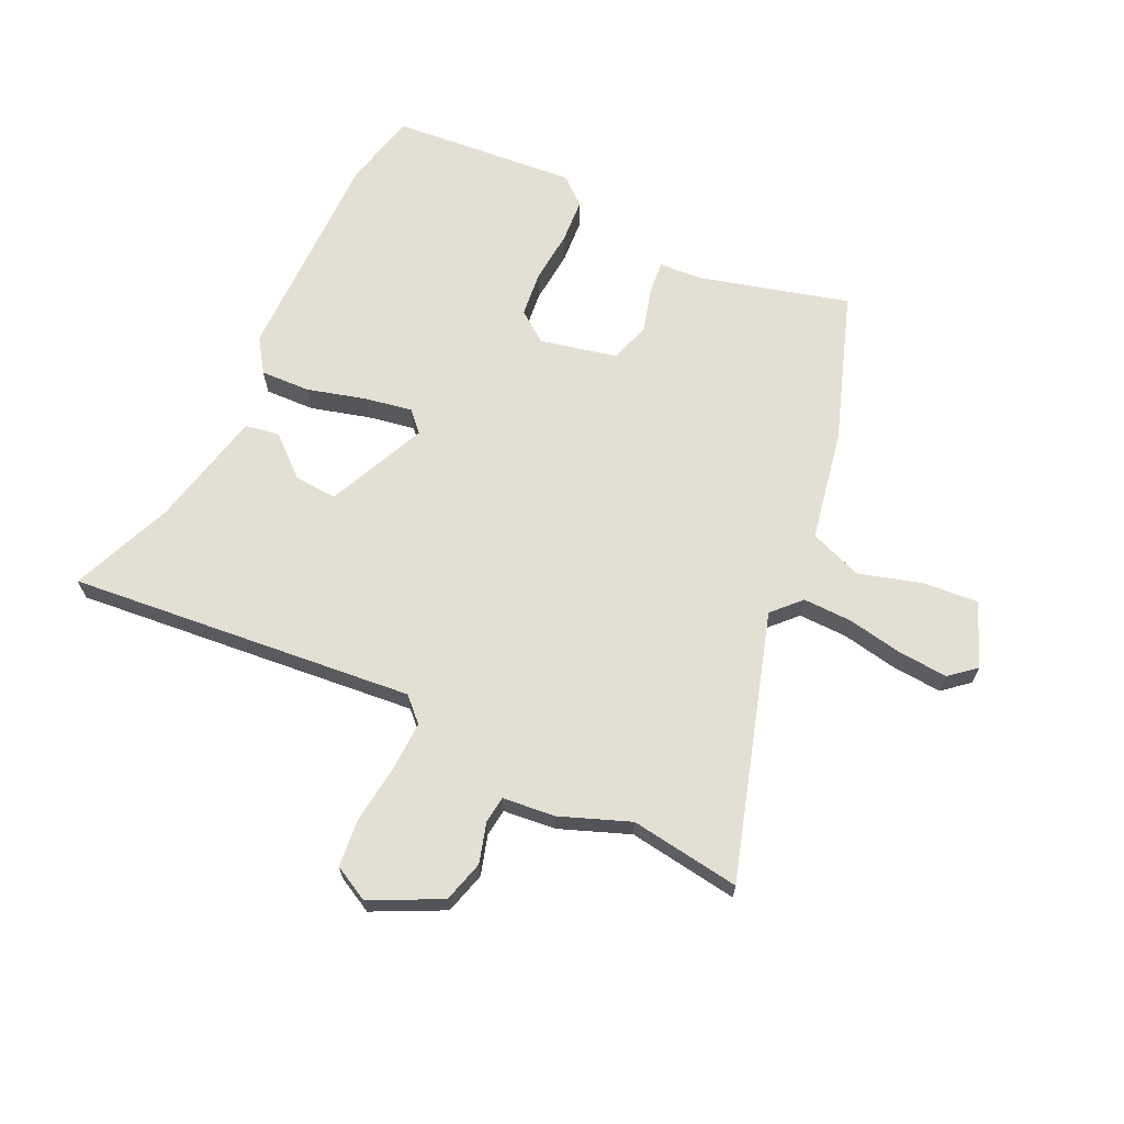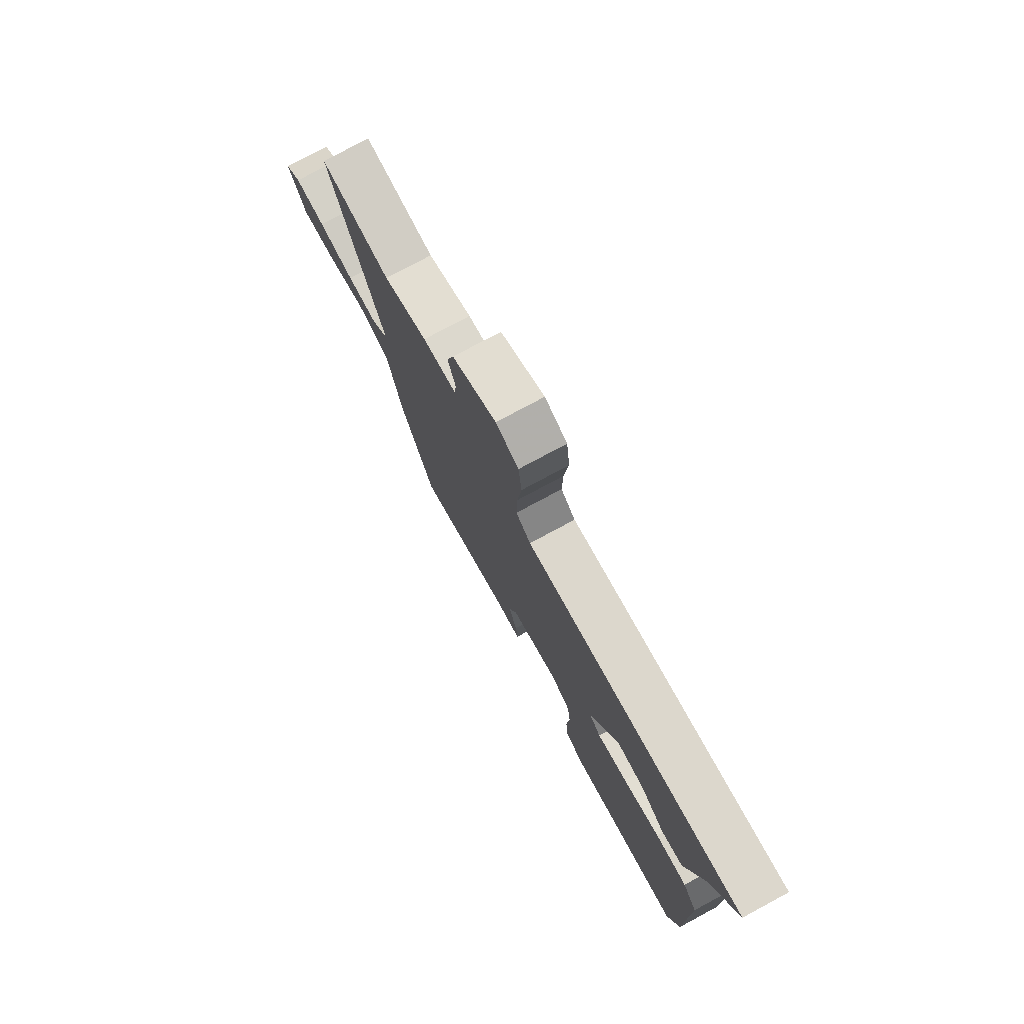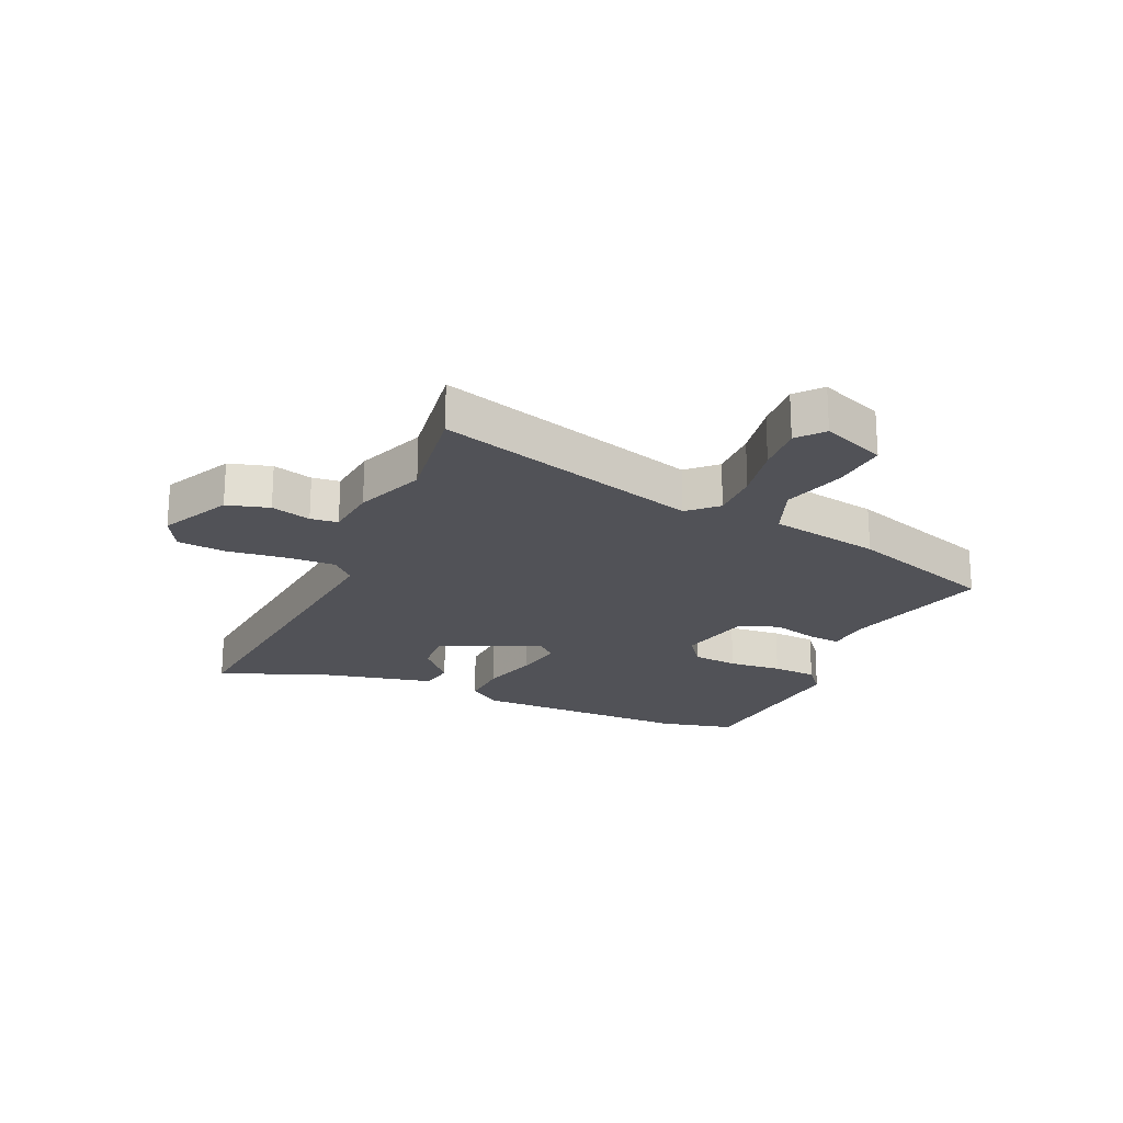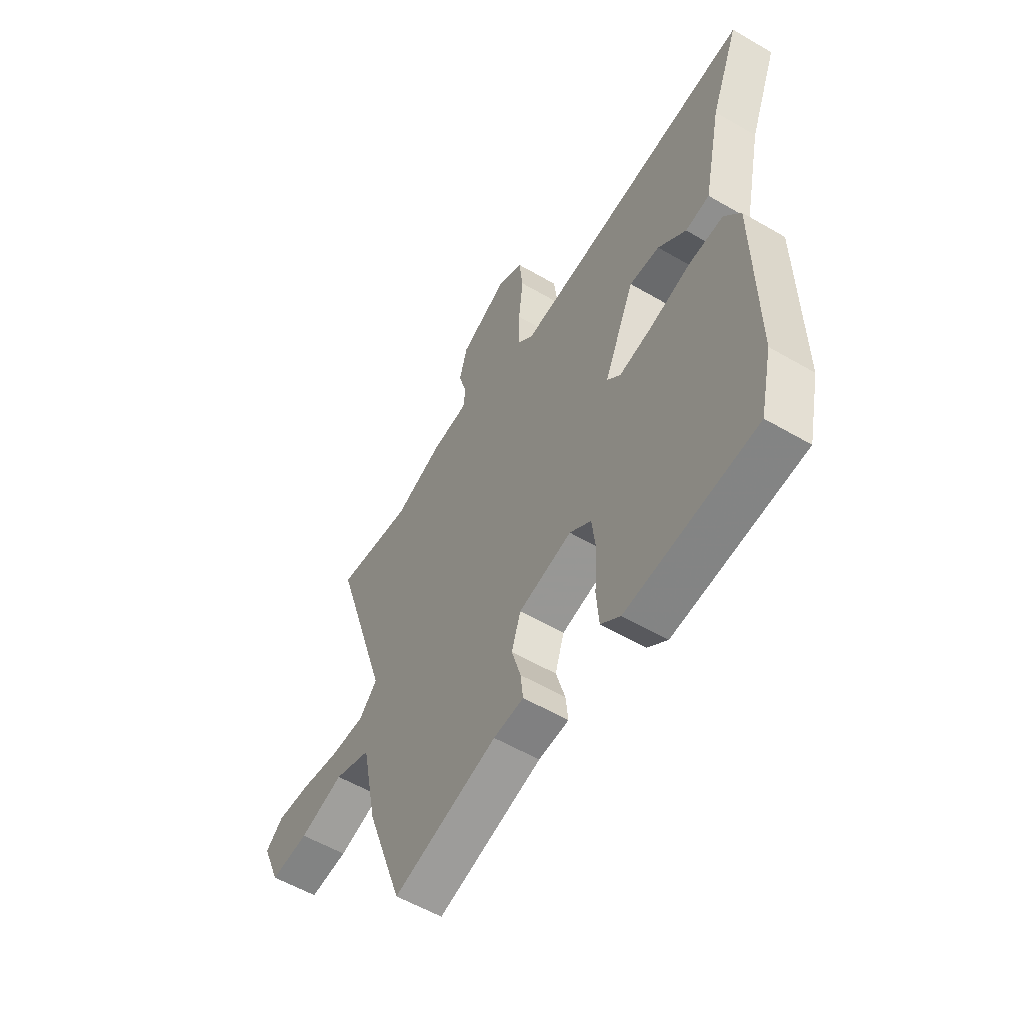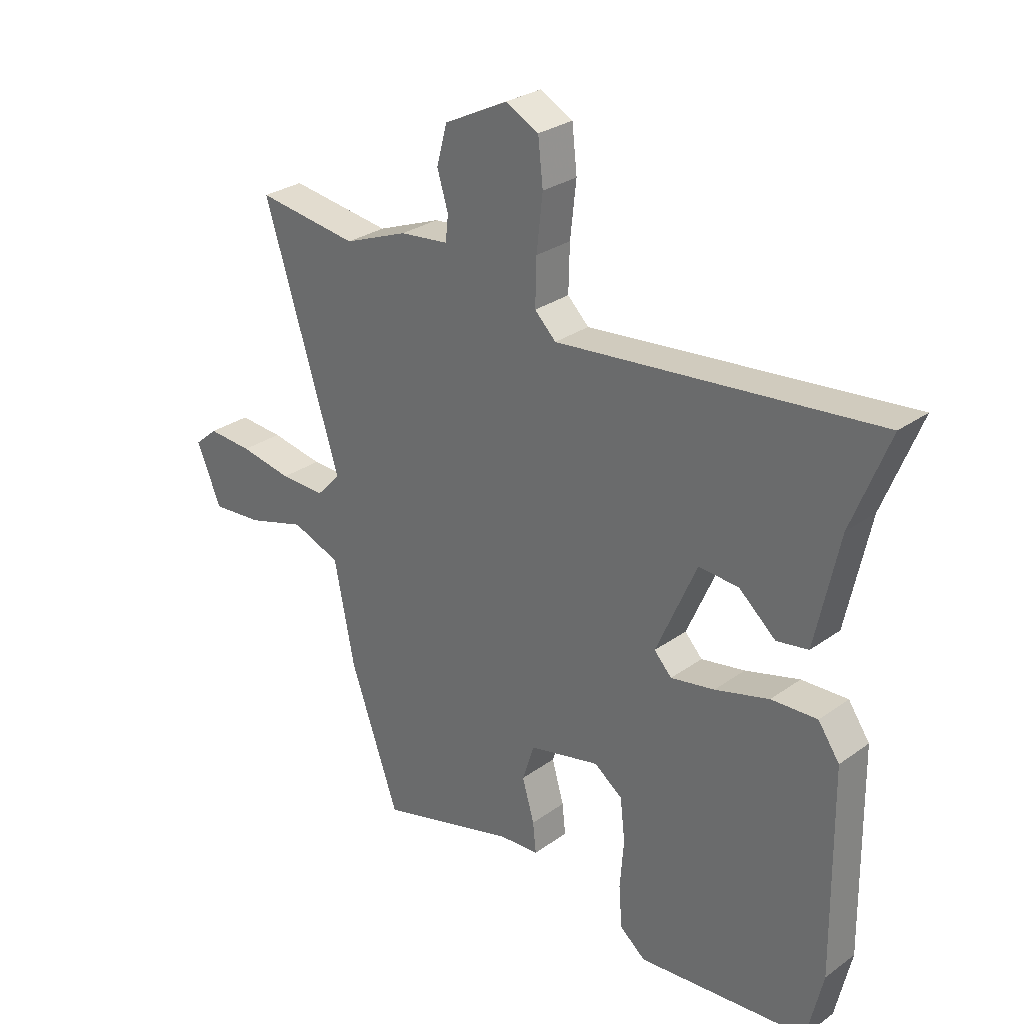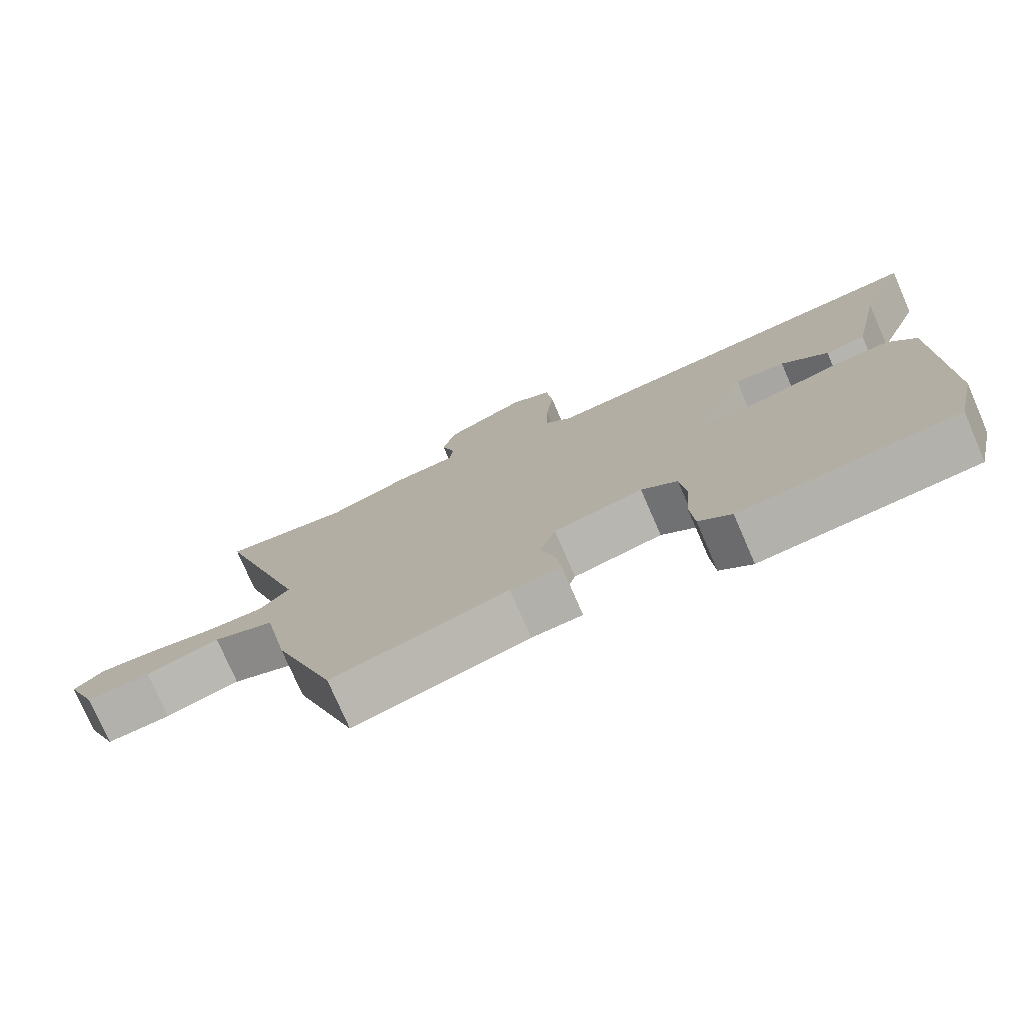
<metadata>
{"format":"obj","ext":"obj","renderer":"f3d","projection":"perspective","resolution":1024,"background":"white","views":[{"elev":66.7,"azim":25.8,"up":"+Y"},{"elev":77.2,"azim":-118.3,"up":"+Z"},{"elev":-21.4,"azim":66.7,"up":"+Y"},{"elev":-56.5,"azim":-121.4,"up":"+Z"},{"elev":28.7,"azim":-136.8,"up":"+Z"},{"elev":-76.5,"azim":-156.6,"up":"+Z"}]}
</metadata>
<code>
v -0.497 0.07 -0.512
v -0.526 0.07 -0.385
v -0.521 0.07 -0.014
v -0.482 0.07 0.042
v -0.398 0.07 0.038
v -0.299 0.07 0.01
v -0.219 0.07 -0.005
v -0.187 0.07 0.029
v -0.261 0.07 0.198
v -0.334 0.07 0.193
v -0.401 0.07 0.135
v -0.459 0.07 0.145
v -0.502 0.07 0.346
v -0.57 0.07 0.518
v 0.013 0.07 0.457
v 0.052 0.07 0.495
v 0.05 0.07 0.579
v 0.039 0.07 0.678
v 0.048 0.07 0.759
v 0.108 0.07 0.79
v 0.225 0.07 0.731
v 0.244 0.07 0.66
v 0.224 0.07 0.593
v 0.229 0.07 0.547
v 0.318 0.07 0.537
v 0.435 0.07 0.491
v 0.621 0.07 0.516
v 0.482 0.07 0.072
v 0.526 0.07 0.025
v 0.609 0.07 0.026
v 0.705 0.07 0.043
v 0.787 0.07 0.048
v 0.83 0.07 0.011
v 0.785 0.07 -0.096
v 0.692 0.07 -0.088
v 0.585 0.07 -0.056
v 0.496 0.07 -0.089
v 0.459 0.07 -0.276
v 0.37 0.07 -0.527
v 0.118 0.07 -0.457
v 0.045 0.07 -0.452
v 0.051 0.07 -0.396
v 0.073 0.07 -0.32
v 0.051 0.07 -0.252
v -0.078 0.07 -0.222
v -0.13 0.07 -0.26
v -0.139 0.07 -0.337
v -0.132 0.07 -0.427
v -0.138 0.07 -0.503
v -0.185 0.07 -0.541
v -0.497 0 -0.512
v -0.526 0 -0.385
v -0.521 0 -0.014
v -0.482 0 0.042
v -0.398 0 0.038
v -0.299 0 0.01
v -0.219 0 -0.005
v -0.187 0 0.029
v -0.261 0 0.198
v -0.334 0 0.193
v -0.401 0 0.135
v -0.459 0 0.145
v -0.502 0 0.346
v -0.57 0 0.518
v 0.013 0 0.457
v 0.052 0 0.495
v 0.05 0 0.579
v 0.039 0 0.678
v 0.048 0 0.759
v 0.108 0 0.79
v 0.225 0 0.731
v 0.244 0 0.66
v 0.224 0 0.593
v 0.229 0 0.547
v 0.318 0 0.537
v 0.435 0 0.491
v 0.621 0 0.516
v 0.482 0 0.072
v 0.526 0 0.025
v 0.609 0 0.026
v 0.705 0 0.043
v 0.787 0 0.048
v 0.83 0 0.011
v 0.785 0 -0.096
v 0.692 0 -0.088
v 0.585 0 -0.056
v 0.496 0 -0.089
v 0.459 0 -0.276
v 0.37 0 -0.527
v 0.118 0 -0.457
v 0.045 0 -0.452
v 0.051 0 -0.396
v 0.073 0 -0.32
v 0.051 0 -0.252
v -0.078 0 -0.222
v -0.13 0 -0.26
v -0.139 0 -0.337
v -0.132 0 -0.427
v -0.138 0 -0.503
v -0.185 0 -0.541
f 4 5 6
f 3 4 6
f 2 3 6
f 1 2 6
f 50 1 6
f 49 50 6
f 48 49 6
f 47 48 6
f 46 47 6 7
f 45 46 7 8
f 44 45 8
f 40 41 42 43
f 40 43 44
f 39 40 44
f 38 39 44
f 37 38 44
f 44 8 9
f 37 44 9
f 36 37 9
f 34 35 36
f 33 34 36
f 32 33 36
f 31 32 36
f 30 31 36
f 29 30 36
f 28 29 36 9
f 26 27 28 9
f 26 9 10
f 25 26 10
f 24 25 10
f 21 22 23
f 20 21 23
f 19 20 23
f 18 19 23
f 17 18 23
f 16 17 23 24
f 15 16 24
f 13 14 15
f 12 13 15
f 12 15 24 10
f 10 11 12
f 56 55 54
f 56 54 53
f 56 53 52
f 56 52 51
f 56 51 100
f 56 100 99
f 56 99 98
f 56 98 97
f 57 56 97 96
f 58 57 96 95
f 58 95 94
f 93 92 91 90
f 94 93 90
f 94 90 89
f 94 89 88
f 94 88 87
f 59 58 94
f 59 94 87
f 59 87 86
f 86 85 84
f 86 84 83
f 86 83 82
f 86 82 81
f 86 81 80
f 86 80 79
f 59 86 79 78
f 59 78 77 76
f 60 59 76
f 60 76 75
f 60 75 74
f 73 72 71
f 73 71 70
f 73 70 69
f 73 69 68
f 73 68 67
f 74 73 67 66
f 74 66 65
f 65 64 63
f 65 63 62
f 60 74 65 62
f 62 61 60
f 1 51 52 2
f 2 52 53 3
f 3 53 54 4
f 4 54 55 5
f 5 55 56 6
f 6 56 57 7
f 7 57 58 8
f 8 58 59 9
f 9 59 60 10
f 10 60 61 11
f 11 61 62 12
f 12 62 63 13
f 13 63 64 14
f 14 64 65 15
f 15 65 66 16
f 16 66 67 17
f 17 67 68 18
f 18 68 69 19
f 19 69 70 20
f 20 70 71 21
f 21 71 72 22
f 22 72 73 23
f 23 73 74 24
f 24 74 75 25
f 25 75 76 26
f 26 76 77 27
f 27 77 78 28
f 28 78 79 29
f 29 79 80 30
f 30 80 81 31
f 31 81 82 32
f 32 82 83 33
f 33 83 84 34
f 34 84 85 35
f 35 85 86 36
f 36 86 87 37
f 37 87 88 38
f 38 88 89 39
f 39 89 90 40
f 40 90 91 41
f 41 91 92 42
f 42 92 93 43
f 43 93 94 44
f 44 94 95 45
f 45 95 96 46
f 46 96 97 47
f 47 97 98 48
f 48 98 99 49
f 49 99 100 50
f 50 100 51 1

</code>
